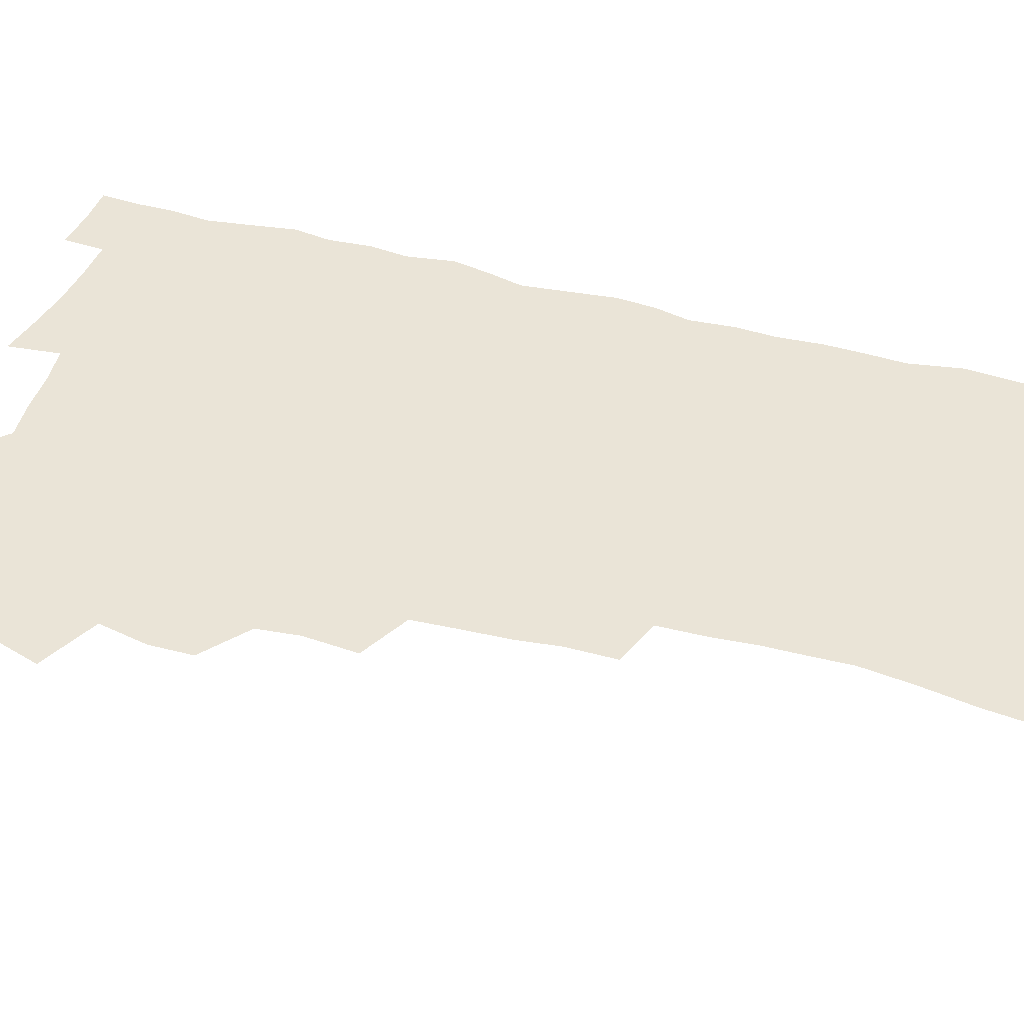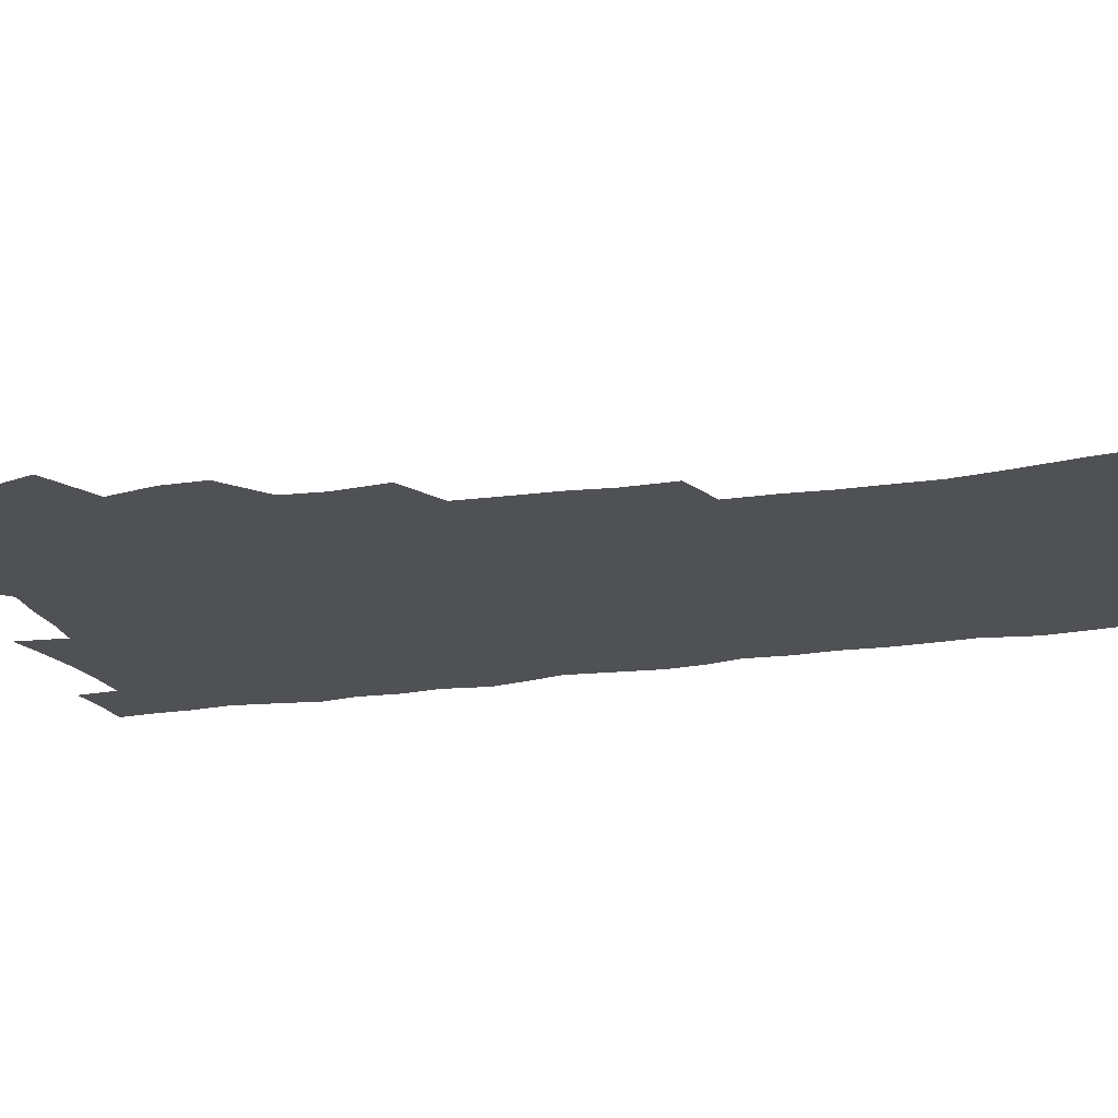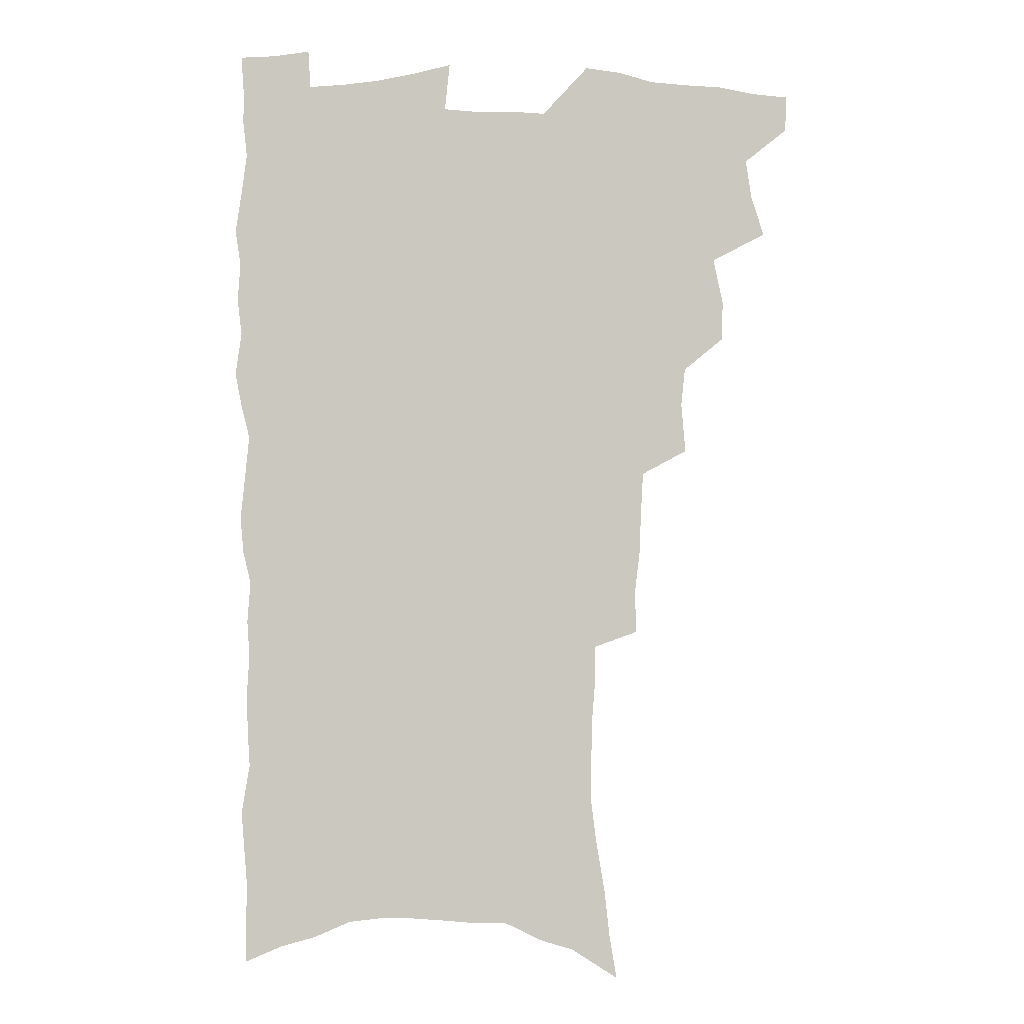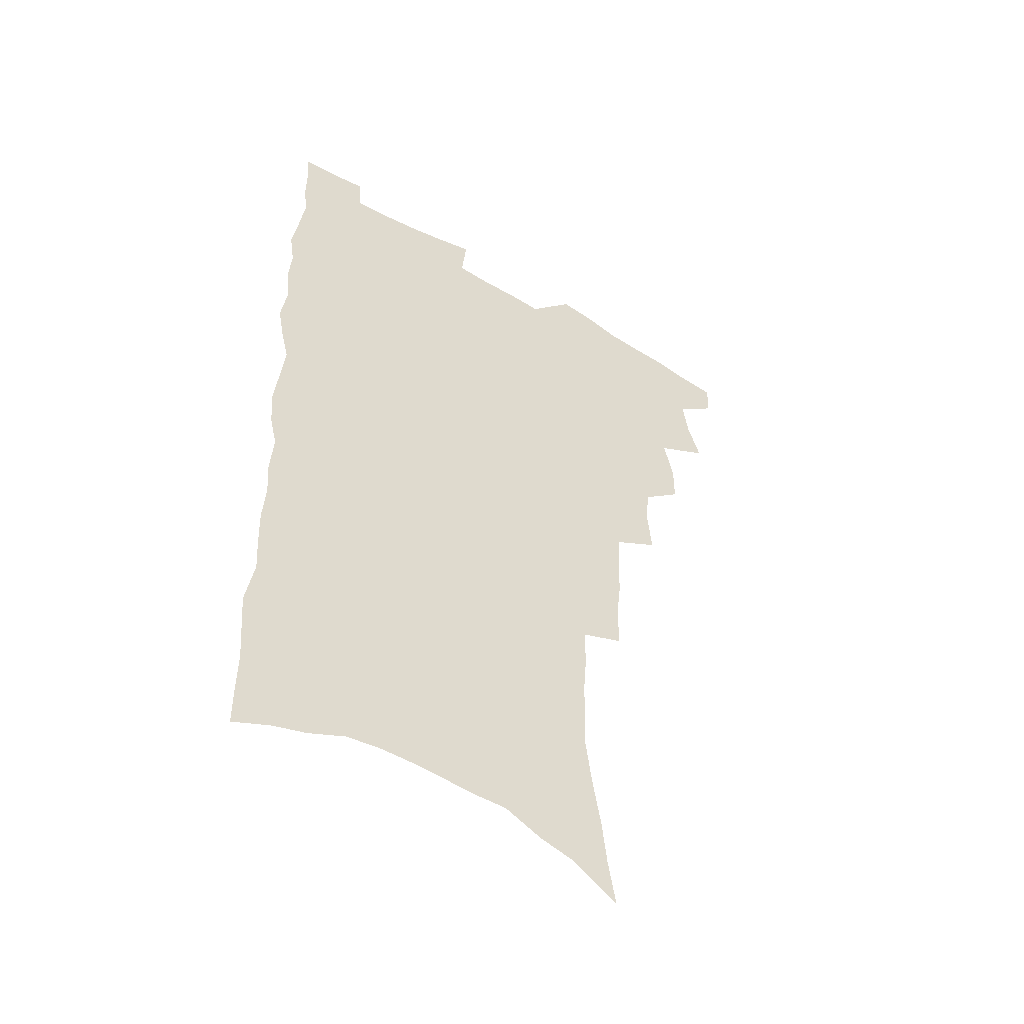
<metadata>
{"format":"obj","ext":"obj","renderer":"f3d","projection":"perspective","resolution":1024,"background":"white","views":[{"elev":43.9,"azim":-72.6,"up":"+Z"},{"elev":-19.5,"azim":-73.6,"up":"+Z"},{"elev":-1.9,"azim":178.8,"up":"+Y"},{"elev":-51.8,"azim":147.9,"up":"+Y"}]}
</metadata>
<code>
v 481.3 533.9 0
v 480.9 548.5 0
v 491.1 487.9 0
v 496.3 504 0
v 498.7 520.1 0
v 498.2 534.6 0
v 495.8 549.9 0
v 509.3 442 0
v 509.2 458.1 0
v 513.1 476.5 0
v 516.6 492.6 0
v 514 506.3 0
v 515.2 521.1 0
v 513.7 535.6 0
v 510.2 552.8 0
v 525.6 392.9 0
v 527.4 412.9 0
v 525.8 428.5 0
v 529.5 447.4 0
v 529.6 463.1 0
v 529.2 478 0
v 530.2 493.2 0
v 530.7 507.9 0
v 530.3 522.1 0
v 528.8 536.1 0
v 525.2 553.7 0
v 547.5 314 0
v 547.6 332.6 0
v 545.8 348.4 0
v 545.1 365.7 0
v 544.2 382.9 0
v 543.6 400 0
v 543.7 417.1 0
v 546.8 436.1 0
v 544.9 449.8 0
v 546.3 465.7 0
v 546.8 480.6 0
v 545.2 494.6 0
v 545.6 508.9 0
v 544.7 523.2 0
v 542.9 537.8 0
v 539.9 554.9 0
v 556.2 164.7 0
v 559.3 183.7 0
v 561.2 201.9 0
v 564.8 222.9 0
v 567.2 242.4 0
v 566.9 257.9 0
v 566.7 274.1 0
v 565.5 289.4 0
v 565.2 307.6 0
v 564.7 325.3 0
v 563.2 340.7 0
v 562.3 357 0
v 561.4 373 0
v 560.7 389.4 0
v 561.1 406.5 0
v 561.1 422.6 0
v 560.8 437.7 0
v 562.6 454.2 0
v 561.3 467.6 0
v 561.8 482.1 0
v 562.7 496.2 0
v 560.7 510.3 0
v 559.1 524.9 0
v 557.3 540.1 0
v 554.1 559 0
v 575.4 176.9 0
v 574.8 191.5 0
v 580 216 0
v 581.4 234.2 0
v 581.9 251.1 0
v 582 267.4 0
v 580.7 281.8 0
v 579.1 296.3 0
v 579.9 316.1 0
v 579.2 332.2 0
v 578.4 347.5 0
v 578 363.7 0
v 576.3 378 0
v 576.7 395.2 0
v 575.5 409.3 0
v 576.5 425.9 0
v 575.9 440.2 0
v 576.4 455.2 0
v 576.3 469.4 0
v 576.6 483.5 0
v 575.9 497.2 0
v 576.1 510.8 0
v 574.4 525 0
v 572.3 540.8 0
v 568.6 561 0
v 588.6 180.8 0
v 592.9 204.7 0
v 595.1 225 0
v 594.8 240 0
v 596.1 259.3 0
v 595.1 273.1 0
v 593.8 287.3 0
v 593.8 305 0
v 592.8 319.9 0
v 591.6 334.3 0
v 592.8 353.4 0
v 591.7 367.4 0
v 590.7 382.1 0
v 590.6 397.8 0
v 590.8 413.1 0
v 591 428.4 0
v 590.3 442.1 0
v 590.4 456.5 0
v 591.3 471.3 0
v 590.8 484.4 0
v 590.2 497.9 0
v 589.7 511.6 0
v 588.5 526.2 0
v 587.4 540.7 0
v 604 188.3 0
v 606.3 208.8 0
v 607.3 227.1 0
v 607.7 244.1 0
v 607.8 260.3 0
v 607.1 275 0
v 606.7 291.4 0
v 606.2 307.4 0
v 605.8 324.1 0
v 605.9 341.3 0
v 605.1 353.4 0
v 604.7 369.9 0
v 604.4 385.3 0
v 604.8 401.6 0
v 604.2 414.5 0
v 604.4 429.6 0
v 604.2 443.4 0
v 604.1 457.3 0
v 604.3 471.2 0
v 604.4 484.8 0
v 604.6 498.3 0
v 603.9 512 0
v 602.6 526.9 0
v 601.7 541.6 0
v 617.1 188.4 0
v 619.4 212.8 0
v 619.9 230.5 0
v 619.9 245.9 0
v 620 262.8 0
v 619.4 277.6 0
v 618.9 292.5 0
v 618.7 310.3 0
v 618.5 327.5 0
v 618.2 342.4 0
v 617.7 355.6 0
v 617.6 371.4 0
v 617.4 386.2 0
v 617.3 401.4 0
v 617.2 414.3 0
v 617.6 430.6 0
v 617.5 443.9 0
v 617.8 458.3 0
v 618 471.8 0
v 617.9 484.9 0
v 618 498.5 0
v 618.1 511.9 0
v 618.1 525.5 0
v 616.5 541.4 0
v 630.8 189.5 0
v 631.8 212.3 0
v 632.1 231 0
v 632.1 247.7 0
v 632 264.2 0
v 631.7 279.1 0
v 631.4 295.7 0
v 631 311.2 0
v 630.8 327.2 0
v 630.6 342.3 0
v 630.4 356.9 0
v 630.3 371.6 0
v 630.2 387.4 0
v 630.2 401.3 0
v 630.3 415.7 0
v 630.5 430.9 0
v 630.6 444.2 0
v 630.9 458.2 0
v 631.1 471.6 0
v 631.3 484.9 0
v 631.6 498.5 0
v 631.7 511.8 0
v 631.8 525.2 0
v 630.7 542.6 0
v 628.7 562 0
v 644.3 190.5 0
v 644.4 213.5 0
v 644.3 231 0
v 644.4 246 0
v 644.1 263.8 0
v 644 279.8 0
v 643.7 295.4 0
v 643.2 312.6 0
v 643.1 327.4 0
v 643.1 341.4 0
v 643 356 0
v 642.9 372.2 0
v 642.9 386.9 0
v 643.1 401.2 0
v 643.3 415.5 0
v 643.4 430.3 0
v 643.8 443.9 0
v 644 457.9 0
v 644.5 471.4 0
v 644.9 485.3 0
v 645.2 498.5 0
v 645.4 511.6 0
v 645.6 525.5 0
v 645.6 540.8 0
v 644.8 558 0
v 657.8 190.7 0
v 657.2 211.6 0
v 656.9 228.7 0
v 656.6 245.4 0
v 658.4 257.5 0
v 656.5 277.9 0
v 656.2 293.9 0
v 655.9 309.9 0
v 655.4 326.4 0
v 655.5 341.3 0
v 655.6 355.9 0
v 655.6 371 0
v 655.8 385.7 0
v 656.3 399.6 0
v 656.4 414.4 0
v 656.9 428.4 0
v 657 442.8 0
v 657.8 456.3 0
v 657.9 470.7 0
v 658.2 484.4 0
v 658.4 498 0
v 659.2 511.6 0
v 659.6 525.3 0
v 660.3 539.1 0
v 660.3 554.9 0
v 671.4 189.1 0
v 670.6 208.1 0
v 669.4 227.7 0
v 670.3 241.6 0
v 670.1 257.6 0
v 668.3 278.8 0
v 668.8 292.5 0
v 667.9 310.1 0
v 667.7 325.2 0
v 668.1 339.5 0
v 668.6 353.6 0
v 668.2 369.8 0
v 669 383.4 0
v 669.4 397.7 0
v 670.9 411 0
v 670.8 425.8 0
v 670.5 441.2 0
v 671.3 455 0
v 671.6 469.3 0
v 671.3 484.1 0
v 672.1 497.3 0
v 672.9 510.8 0
v 673.7 524.7 0
v 674.4 538.8 0
v 675.2 553.1 0
v 686.5 182.6 0
v 684.8 202.8 0
v 682.4 224.3 0
v 683.3 239.2 0
v 682.5 256.7 0
v 682.9 272.2 0
v 681.6 289.8 0
v 682 304.6 0
v 680.2 322.4 0
v 682.1 335.2 0
v 682.2 350.2 0
v 683.3 364.4 0
v 682.8 380.1 0
v 683.5 394.4 0
v 684.5 408.5 0
v 684.3 424 0
v 685.5 437.8 0
v 685.5 452.8 0
v 685.9 467.3 0
v 685.7 482 0
v 686.7 495.8 0
v 687 510 0
v 687.8 523.8 0
v 688.5 537.6 0
v 689.5 552.1 0
v 690.4 567.7 0
v 700.6 178.8 0
v 699.3 197.7 0
v 699.4 214.5 0
v 698.8 231.7 0
v 696.7 250.9 0
v 697.1 266.5 0
v 696.9 282.5 0
v 696.3 299 0
v 697 313.8 0
v 697.1 329.1 0
v 697.6 344 0
v 699.5 357.7 0
v 699.2 373.5 0
v 698.8 389.4 0
v 699.4 404.4 0
v 699.2 420.1 0
v 699.3 435.2 0
v 701.7 448.8 0
v 701.7 463.8 0
v 699.9 480 0
v 702 493.5 0
v 702 508.3 0
v 701.9 523 0
v 702.4 536.7 0
v 704.1 551.2 0
v 705.1 565.5 0
v 715.9 172.3 0
v 715.9 188.9 0
v 715.8 205.8 0
v 717 220.8 0
v 718.1 236.2 0
v 714.8 256.4 0
v 715.6 271.3 0
v 716.1 286.6 0
v 715.1 303.6 0
v 716 318.4 0
v 714.8 335.4 0
v 717.8 348.5 0
v 719.1 363.2 0
v 717.3 380.9 0
v 715.6 398.6 0
v 718.9 412 0
v 721.6 426.1 0
v 719.1 443.7 0
v 720.8 458.1 0
v 719.7 474.2 0
v 721.8 488.4 0
v 719.3 505.1 0
v 717.1 521.8 0
v 718.6 536 0
v 718.6 550.5 0
v 719.6 564.8 0
f 5 6 1
f 1 6 2
f 6 7 2
f 10 11 3
f 3 11 4
f 11 12 4
f 4 12 5
f 12 13 5
f 5 13 6
f 13 14 6
f 6 14 7
f 14 15 7
f 18 19 8
f 8 19 9
f 19 20 9
f 9 20 10
f 20 21 10
f 10 21 11
f 21 22 11
f 11 22 12
f 22 23 12
f 12 23 13
f 23 24 13
f 13 24 14
f 24 25 14
f 14 25 15
f 25 26 15
f 31 32 16
f 16 32 17
f 32 33 17
f 17 33 18
f 33 34 18
f 18 34 19
f 34 35 19
f 19 35 20
f 35 36 20
f 20 36 21
f 36 37 21
f 21 37 22
f 37 38 22
f 22 38 23
f 38 39 23
f 23 39 24
f 39 40 24
f 24 40 25
f 40 41 25
f 25 41 26
f 41 42 26
f 51 52 27
f 27 52 28
f 52 53 28
f 28 53 29
f 53 54 29
f 29 54 30
f 54 55 30
f 30 55 31
f 55 56 31
f 31 56 32
f 56 57 32
f 32 57 33
f 57 58 33
f 33 58 34
f 58 59 34
f 34 59 35
f 59 60 35
f 35 60 36
f 60 61 36
f 36 61 37
f 61 62 37
f 37 62 38
f 62 63 38
f 38 63 39
f 63 64 39
f 39 64 40
f 64 65 40
f 40 65 41
f 65 66 41
f 41 66 42
f 66 67 42
f 43 68 44
f 68 69 44
f 44 69 45
f 69 70 45
f 45 70 46
f 70 71 46
f 46 71 47
f 71 72 47
f 47 72 48
f 72 73 48
f 48 73 49
f 73 74 49
f 49 74 50
f 74 75 50
f 50 75 51
f 75 76 51
f 51 76 52
f 76 77 52
f 52 77 53
f 77 78 53
f 53 78 54
f 78 79 54
f 54 79 55
f 79 80 55
f 55 80 56
f 80 81 56
f 56 81 57
f 81 82 57
f 57 82 58
f 82 83 58
f 58 83 59
f 83 84 59
f 59 84 60
f 84 85 60
f 60 85 61
f 85 86 61
f 61 86 62
f 86 87 62
f 62 87 63
f 87 88 63
f 63 88 64
f 88 89 64
f 64 89 65
f 89 90 65
f 65 90 66
f 90 91 66
f 66 91 67
f 91 92 67
f 68 93 69
f 93 94 69
f 69 94 70
f 94 95 70
f 70 95 71
f 95 96 71
f 71 96 72
f 96 97 72
f 72 97 73
f 97 98 73
f 73 98 74
f 98 99 74
f 74 99 75
f 99 100 75
f 75 100 76
f 100 101 76
f 76 101 77
f 101 102 77
f 77 102 78
f 102 103 78
f 78 103 79
f 103 104 79
f 79 104 80
f 104 105 80
f 80 105 81
f 105 106 81
f 81 106 82
f 106 107 82
f 82 107 83
f 107 108 83
f 83 108 84
f 108 109 84
f 84 109 85
f 109 110 85
f 85 110 86
f 110 111 86
f 86 111 87
f 111 112 87
f 87 112 88
f 112 113 88
f 88 113 89
f 113 114 89
f 89 114 90
f 114 115 90
f 90 115 91
f 115 116 91
f 91 116 92
f 93 117 94
f 117 118 94
f 94 118 95
f 118 119 95
f 95 119 96
f 119 120 96
f 96 120 97
f 120 121 97
f 97 121 98
f 121 122 98
f 98 122 99
f 122 123 99
f 99 123 100
f 123 124 100
f 100 124 101
f 124 125 101
f 101 125 102
f 125 126 102
f 102 126 103
f 126 127 103
f 103 127 104
f 127 128 104
f 104 128 105
f 128 129 105
f 105 129 106
f 129 130 106
f 106 130 107
f 130 131 107
f 107 131 108
f 131 132 108
f 108 132 109
f 132 133 109
f 109 133 110
f 133 134 110
f 110 134 111
f 134 135 111
f 111 135 112
f 135 136 112
f 112 136 113
f 136 137 113
f 113 137 114
f 137 138 114
f 114 138 115
f 138 139 115
f 115 139 116
f 139 140 116
f 117 141 118
f 141 142 118
f 118 142 119
f 142 143 119
f 119 143 120
f 143 144 120
f 120 144 121
f 144 145 121
f 121 145 122
f 145 146 122
f 122 146 123
f 146 147 123
f 123 147 124
f 147 148 124
f 124 148 125
f 148 149 125
f 125 149 126
f 149 150 126
f 126 150 127
f 150 151 127
f 127 151 128
f 151 152 128
f 128 152 129
f 152 153 129
f 129 153 130
f 153 154 130
f 130 154 131
f 154 155 131
f 131 155 132
f 155 156 132
f 132 156 133
f 156 157 133
f 133 157 134
f 157 158 134
f 134 158 135
f 158 159 135
f 135 159 136
f 159 160 136
f 136 160 137
f 160 161 137
f 137 161 138
f 161 162 138
f 138 162 139
f 162 163 139
f 139 163 140
f 163 164 140
f 141 165 142
f 165 166 142
f 142 166 143
f 166 167 143
f 143 167 144
f 167 168 144
f 144 168 145
f 168 169 145
f 145 169 146
f 169 170 146
f 146 170 147
f 170 171 147
f 147 171 148
f 171 172 148
f 148 172 149
f 172 173 149
f 149 173 150
f 173 174 150
f 150 174 151
f 174 175 151
f 151 175 152
f 175 176 152
f 152 176 153
f 176 177 153
f 153 177 154
f 177 178 154
f 154 178 155
f 178 179 155
f 155 179 156
f 179 180 156
f 156 180 157
f 180 181 157
f 157 181 158
f 181 182 158
f 158 182 159
f 182 183 159
f 159 183 160
f 183 184 160
f 160 184 161
f 184 185 161
f 161 185 162
f 185 186 162
f 162 186 163
f 186 187 163
f 163 187 164
f 187 188 164
f 165 190 166
f 190 191 166
f 166 191 167
f 191 192 167
f 167 192 168
f 192 193 168
f 168 193 169
f 193 194 169
f 169 194 170
f 194 195 170
f 170 195 171
f 195 196 171
f 171 196 172
f 196 197 172
f 172 197 173
f 197 198 173
f 173 198 174
f 198 199 174
f 174 199 175
f 199 200 175
f 175 200 176
f 200 201 176
f 176 201 177
f 201 202 177
f 177 202 178
f 202 203 178
f 178 203 179
f 203 204 179
f 179 204 180
f 204 205 180
f 180 205 181
f 205 206 181
f 181 206 182
f 206 207 182
f 182 207 183
f 207 208 183
f 183 208 184
f 208 209 184
f 184 209 185
f 209 210 185
f 185 210 186
f 210 211 186
f 186 211 187
f 211 212 187
f 187 212 188
f 212 213 188
f 188 213 189
f 213 214 189
f 190 215 191
f 215 216 191
f 191 216 192
f 216 217 192
f 192 217 193
f 217 218 193
f 193 218 194
f 218 219 194
f 194 219 195
f 219 220 195
f 195 220 196
f 220 221 196
f 196 221 197
f 221 222 197
f 197 222 198
f 222 223 198
f 198 223 199
f 223 224 199
f 199 224 200
f 224 225 200
f 200 225 201
f 225 226 201
f 201 226 202
f 226 227 202
f 202 227 203
f 227 228 203
f 203 228 204
f 228 229 204
f 204 229 205
f 229 230 205
f 205 230 206
f 230 231 206
f 206 231 207
f 231 232 207
f 207 232 208
f 232 233 208
f 208 233 209
f 233 234 209
f 209 234 210
f 234 235 210
f 210 235 211
f 235 236 211
f 211 236 212
f 236 237 212
f 212 237 213
f 237 238 213
f 213 238 214
f 238 239 214
f 215 240 216
f 240 241 216
f 216 241 217
f 241 242 217
f 217 242 218
f 242 243 218
f 218 243 219
f 243 244 219
f 219 244 220
f 244 245 220
f 220 245 221
f 245 246 221
f 221 246 222
f 246 247 222
f 222 247 223
f 247 248 223
f 223 248 224
f 248 249 224
f 224 249 225
f 249 250 225
f 225 250 226
f 250 251 226
f 226 251 227
f 251 252 227
f 227 252 228
f 252 253 228
f 228 253 229
f 253 254 229
f 229 254 230
f 254 255 230
f 230 255 231
f 255 256 231
f 231 256 232
f 256 257 232
f 232 257 233
f 257 258 233
f 233 258 234
f 258 259 234
f 234 259 235
f 259 260 235
f 235 260 236
f 260 261 236
f 236 261 237
f 261 262 237
f 237 262 238
f 262 263 238
f 238 263 239
f 263 264 239
f 240 265 241
f 265 266 241
f 241 266 242
f 266 267 242
f 242 267 243
f 267 268 243
f 243 268 244
f 268 269 244
f 244 269 245
f 269 270 245
f 245 270 246
f 270 271 246
f 246 271 247
f 271 272 247
f 247 272 248
f 272 273 248
f 248 273 249
f 273 274 249
f 249 274 250
f 274 275 250
f 250 275 251
f 275 276 251
f 251 276 252
f 276 277 252
f 252 277 253
f 277 278 253
f 253 278 254
f 278 279 254
f 254 279 255
f 279 280 255
f 255 280 256
f 280 281 256
f 256 281 257
f 281 282 257
f 257 282 258
f 282 283 258
f 258 283 259
f 283 284 259
f 259 284 260
f 284 285 260
f 260 285 261
f 285 286 261
f 261 286 262
f 286 287 262
f 262 287 263
f 287 288 263
f 263 288 264
f 288 289 264
f 265 291 266
f 291 292 266
f 266 292 267
f 292 293 267
f 267 293 268
f 293 294 268
f 268 294 269
f 294 295 269
f 269 295 270
f 295 296 270
f 270 296 271
f 296 297 271
f 271 297 272
f 297 298 272
f 272 298 273
f 298 299 273
f 273 299 274
f 299 300 274
f 274 300 275
f 300 301 275
f 275 301 276
f 301 302 276
f 276 302 277
f 302 303 277
f 277 303 278
f 303 304 278
f 278 304 279
f 304 305 279
f 279 305 280
f 305 306 280
f 280 306 281
f 306 307 281
f 281 307 282
f 307 308 282
f 282 308 283
f 308 309 283
f 283 309 284
f 309 310 284
f 284 310 285
f 310 311 285
f 285 311 286
f 311 312 286
f 286 312 287
f 312 313 287
f 287 313 288
f 313 314 288
f 288 314 289
f 314 315 289
f 289 315 290
f 315 316 290
f 291 317 292
f 317 318 292
f 292 318 293
f 318 319 293
f 293 319 294
f 319 320 294
f 294 320 295
f 320 321 295
f 295 321 296
f 321 322 296
f 296 322 297
f 322 323 297
f 297 323 298
f 323 324 298
f 298 324 299
f 324 325 299
f 299 325 300
f 325 326 300
f 300 326 301
f 326 327 301
f 301 327 302
f 327 328 302
f 302 328 303
f 328 329 303
f 303 329 304
f 329 330 304
f 304 330 305
f 330 331 305
f 305 331 306
f 331 332 306
f 306 332 307
f 332 333 307
f 307 333 308
f 333 334 308
f 308 334 309
f 334 335 309
f 309 335 310
f 335 336 310
f 310 336 311
f 336 337 311
f 311 337 312
f 337 338 312
f 312 338 313
f 338 339 313
f 313 339 314
f 339 340 314
f 314 340 315
f 340 341 315
f 315 341 316
f 341 342 316

</code>
